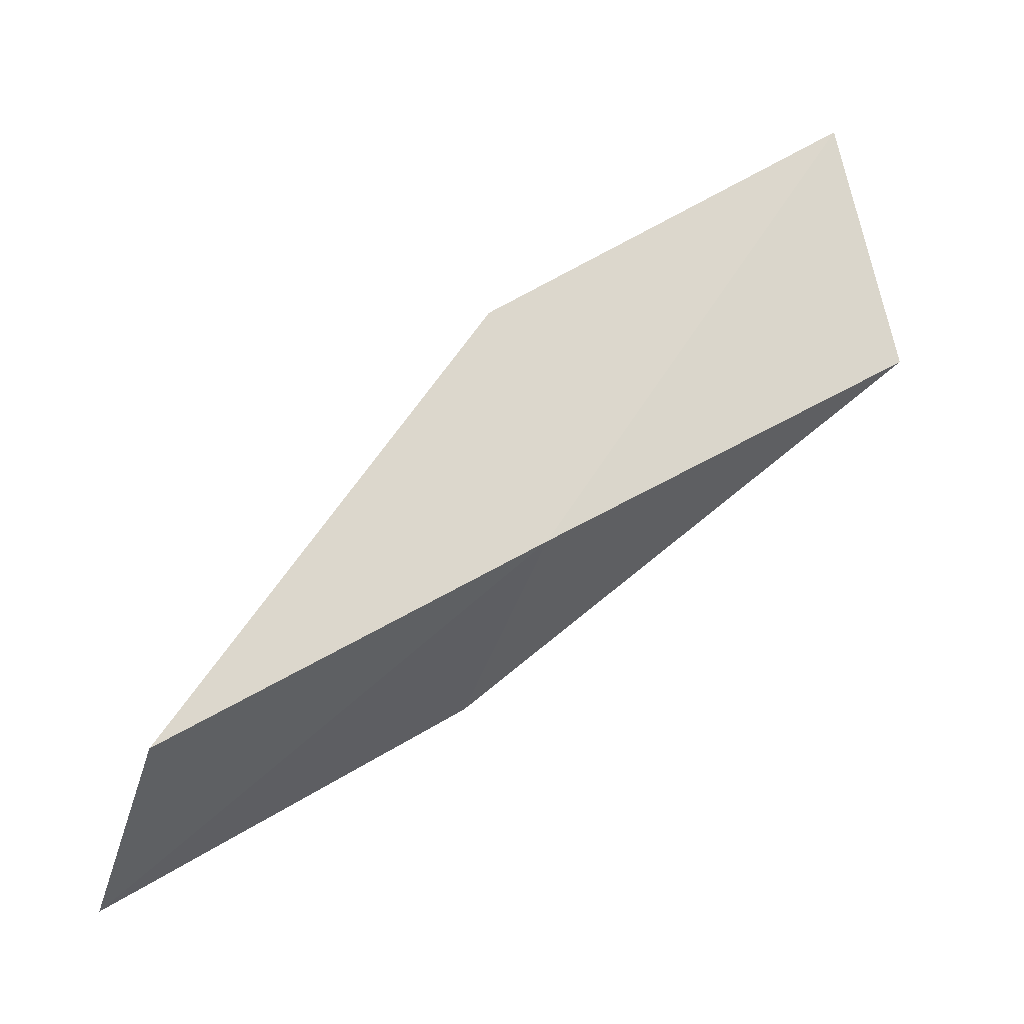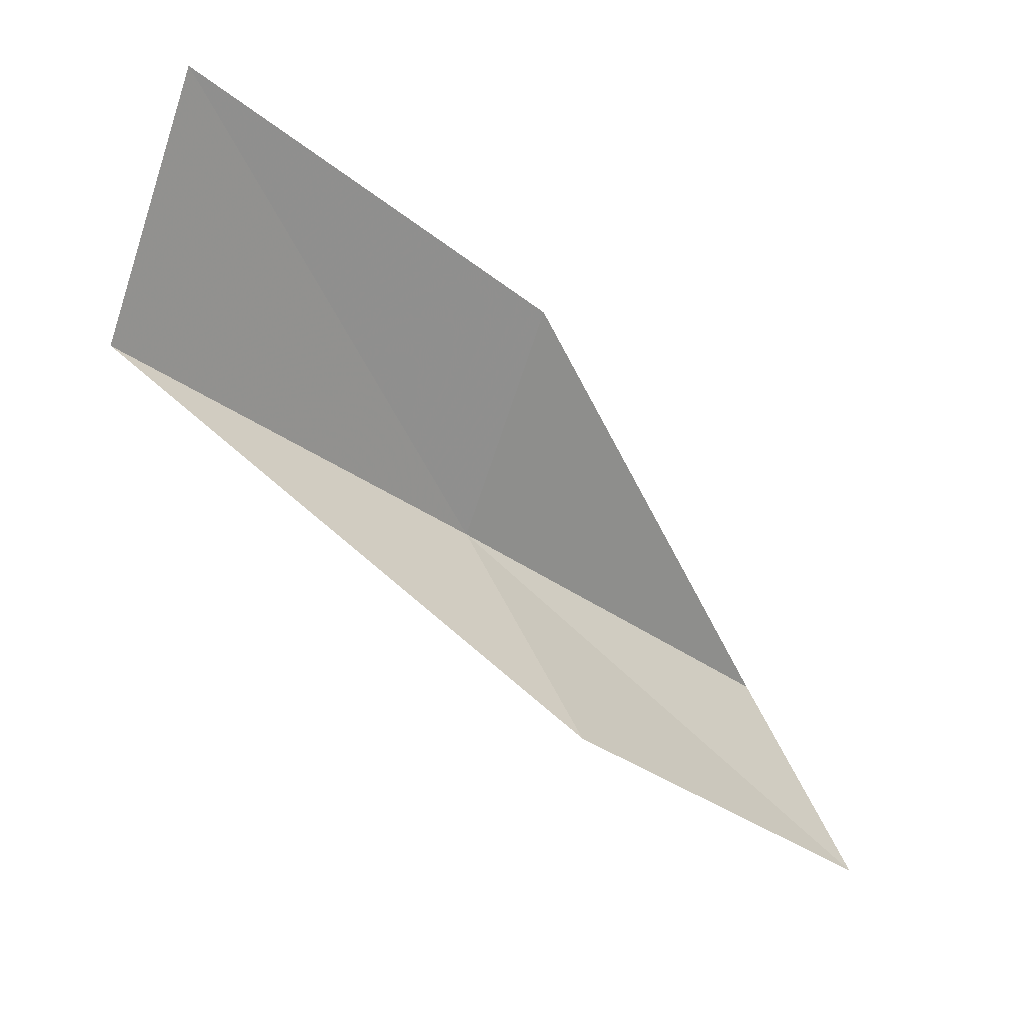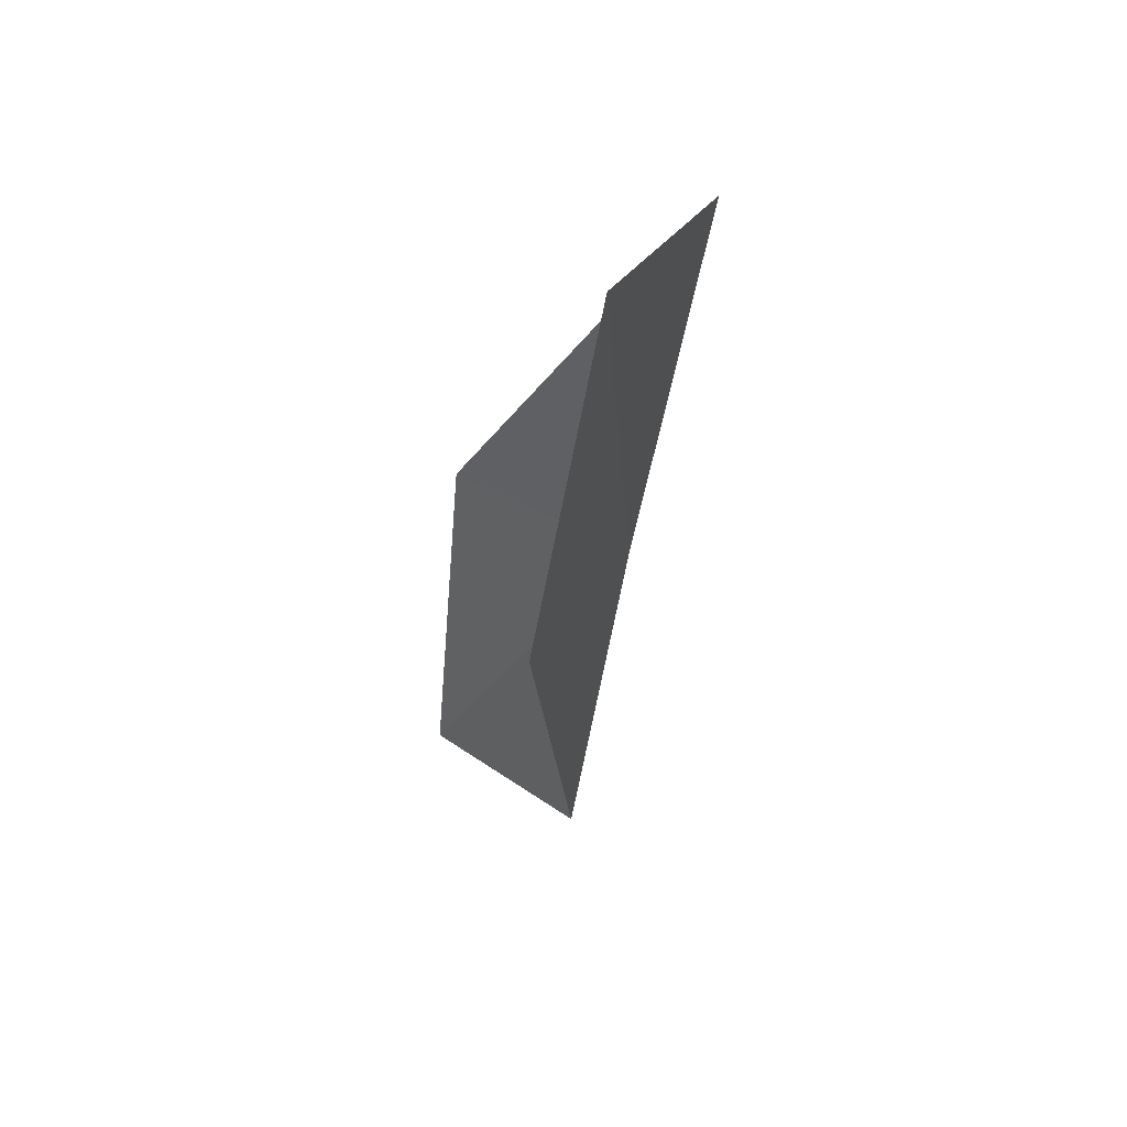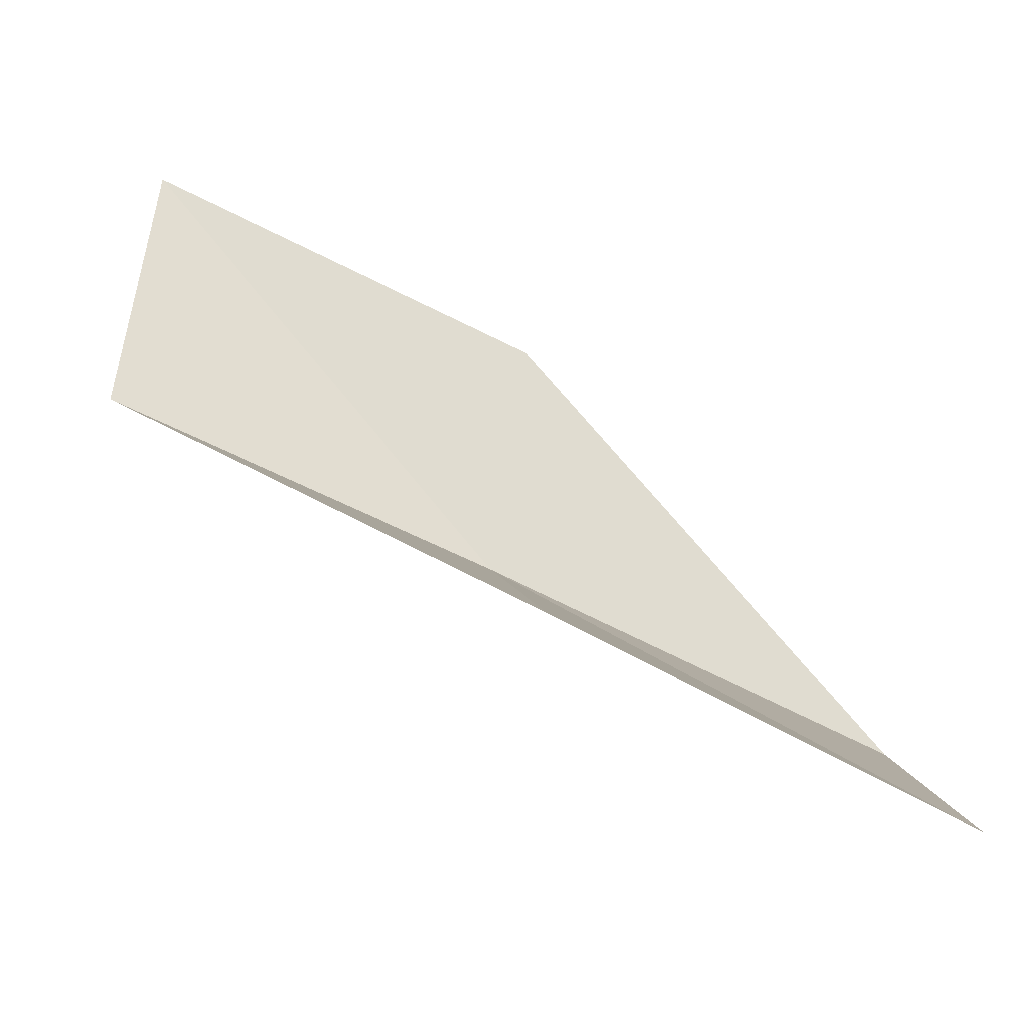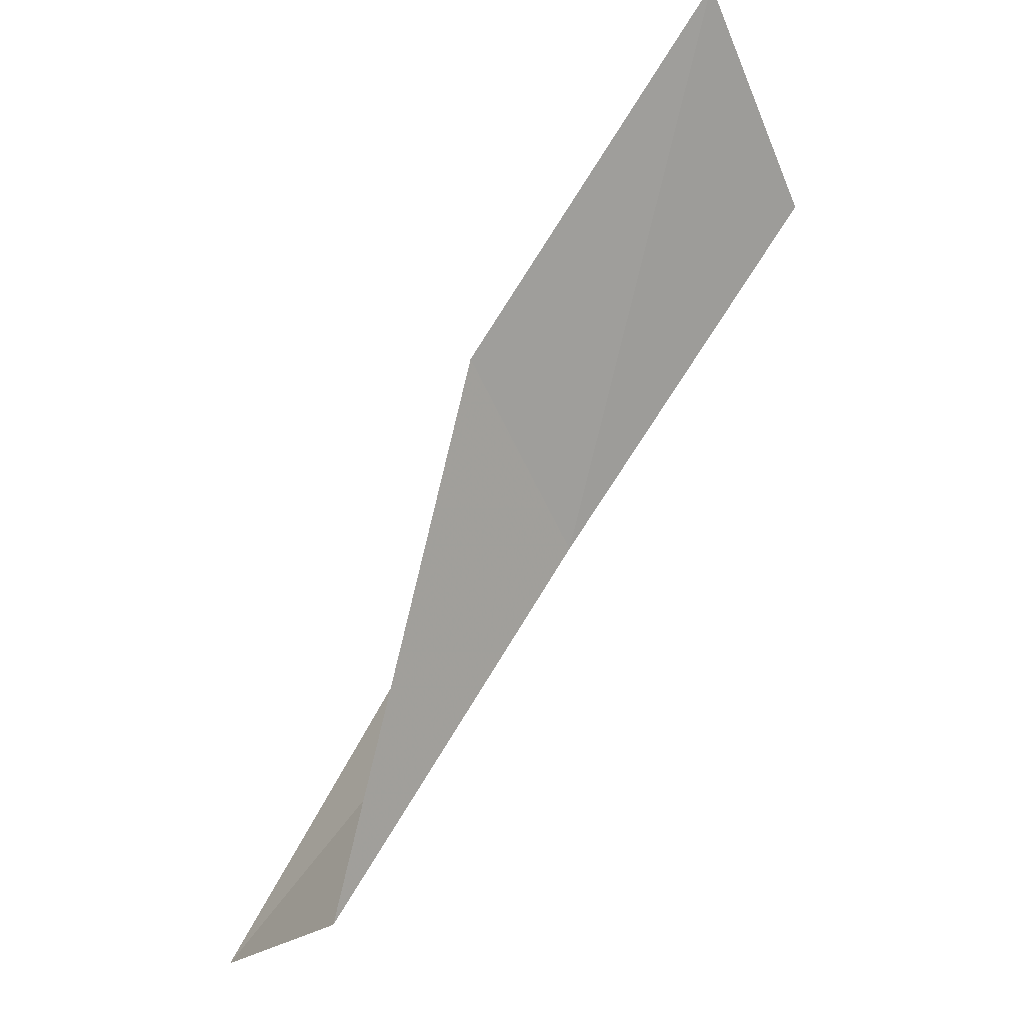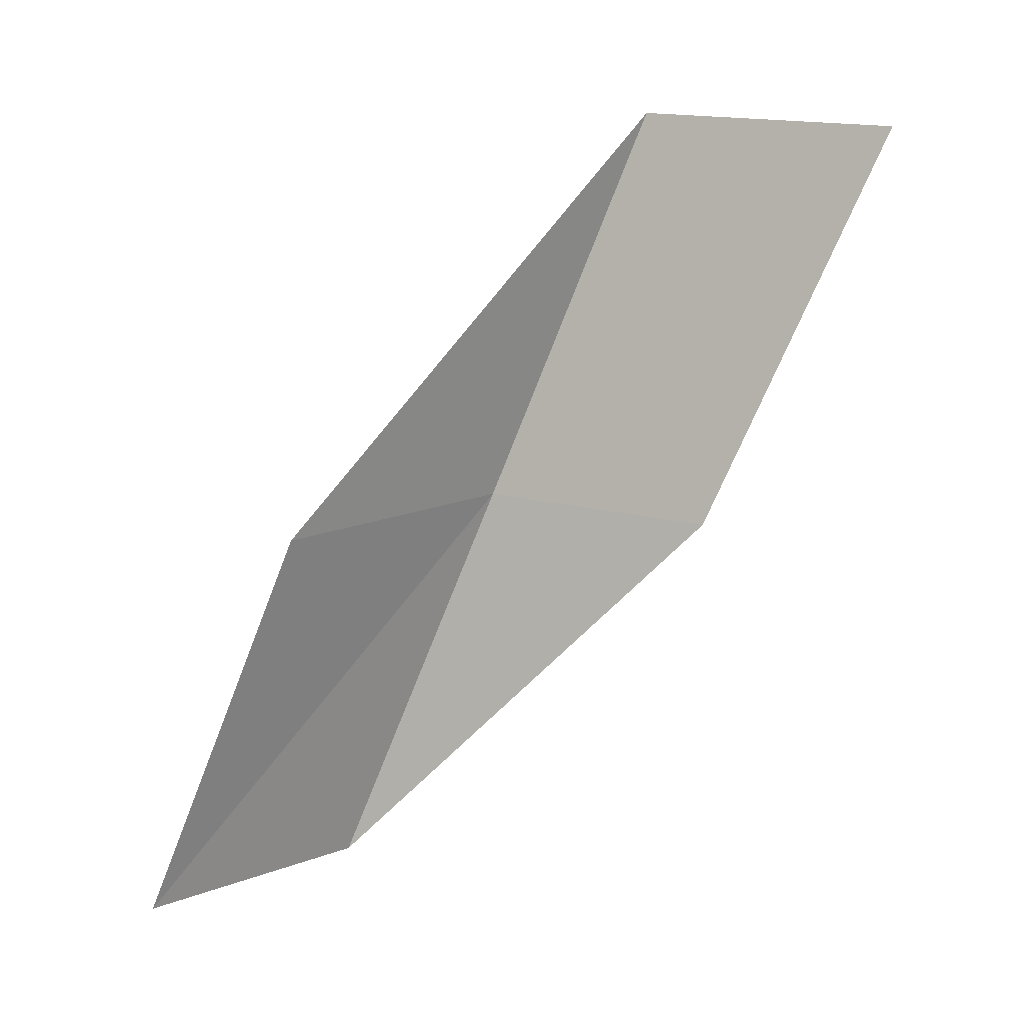
<metadata>
{"format":"obj","ext":"obj","renderer":"f3d","projection":"perspective","resolution":1024,"background":"white","views":[{"elev":8.7,"azim":-121.6,"up":"+Y"},{"elev":-3.0,"azim":44.6,"up":"+Y"},{"elev":25.6,"azim":175.9,"up":"+Z"},{"elev":-45.6,"azim":70.0,"up":"+Y"},{"elev":49.5,"azim":-151.7,"up":"+Y"},{"elev":17.5,"azim":89.9,"up":"+Z"}]}
</metadata>
<code>
v 25.41 20.07 43.59
v 27.16 17.87 43.59
v 24.83 21.82 47.94
v 26.07 24.41 47.94
v 26.6 22.43 43.59
v 27.41 16.17 39.23
v 25.88 18.3 39.23
f 1 3 2
f 1 5 4
f 1 4 3
f 1 6 7
f 1 2 6
f 1 7 5

</code>
